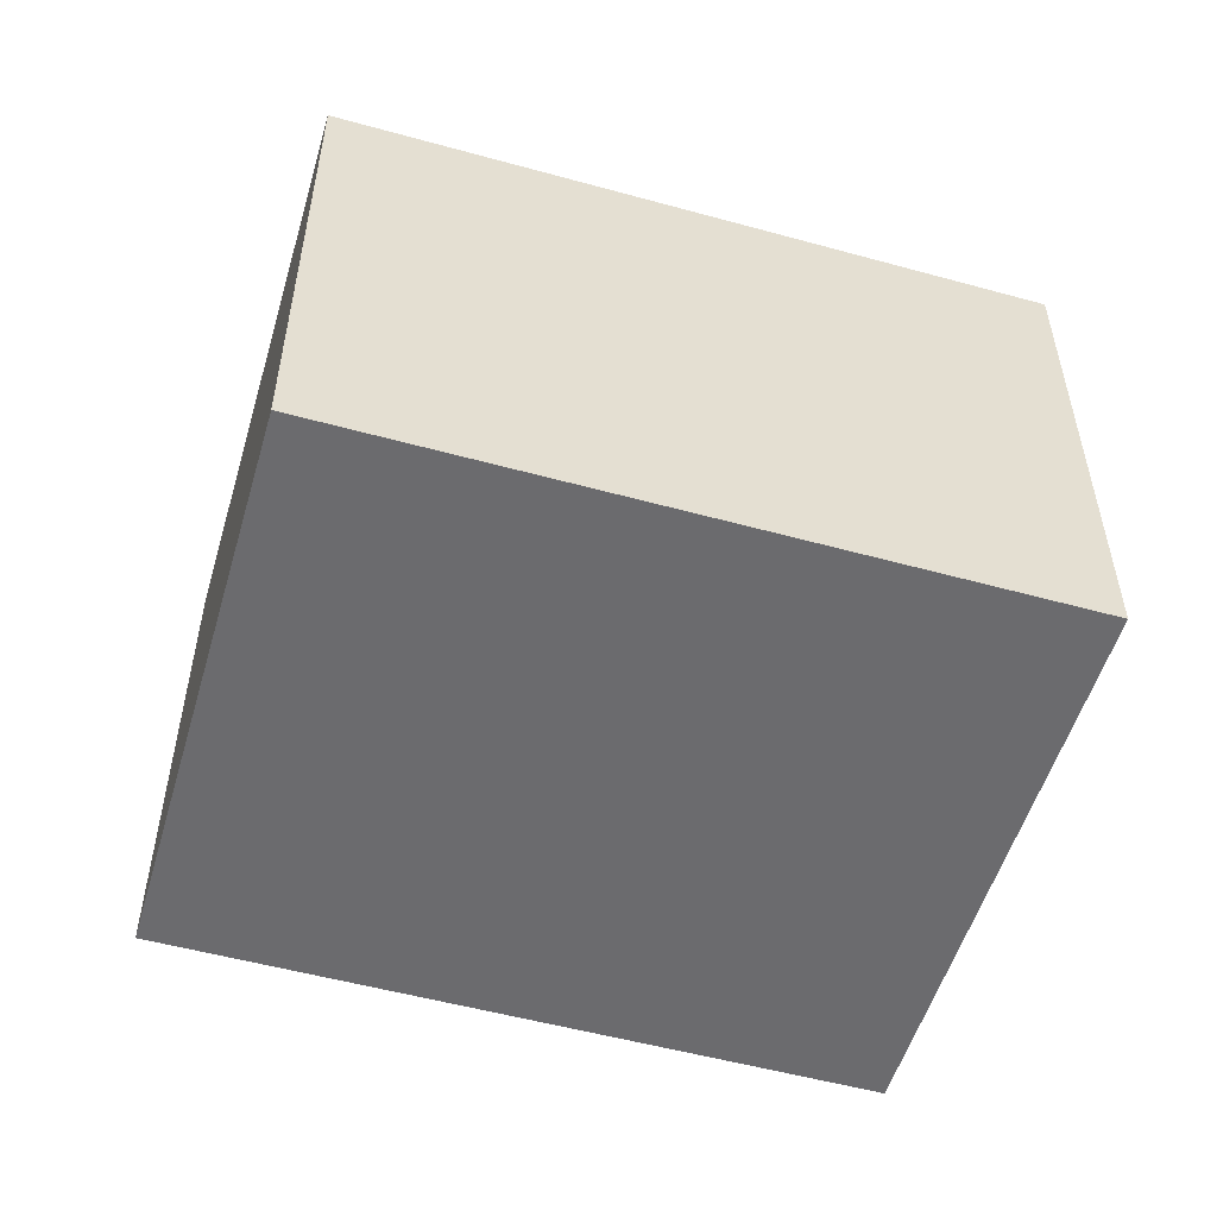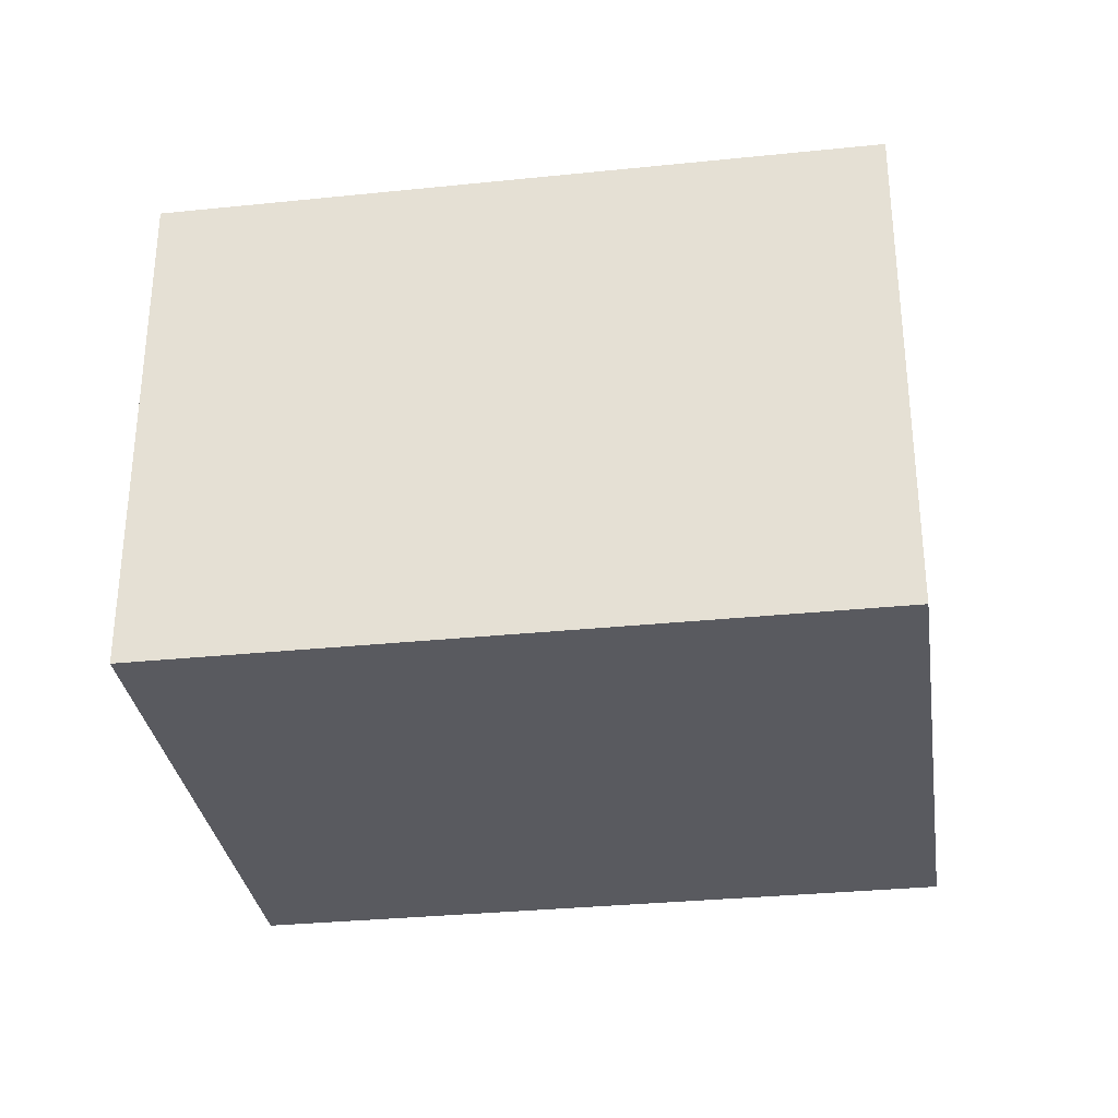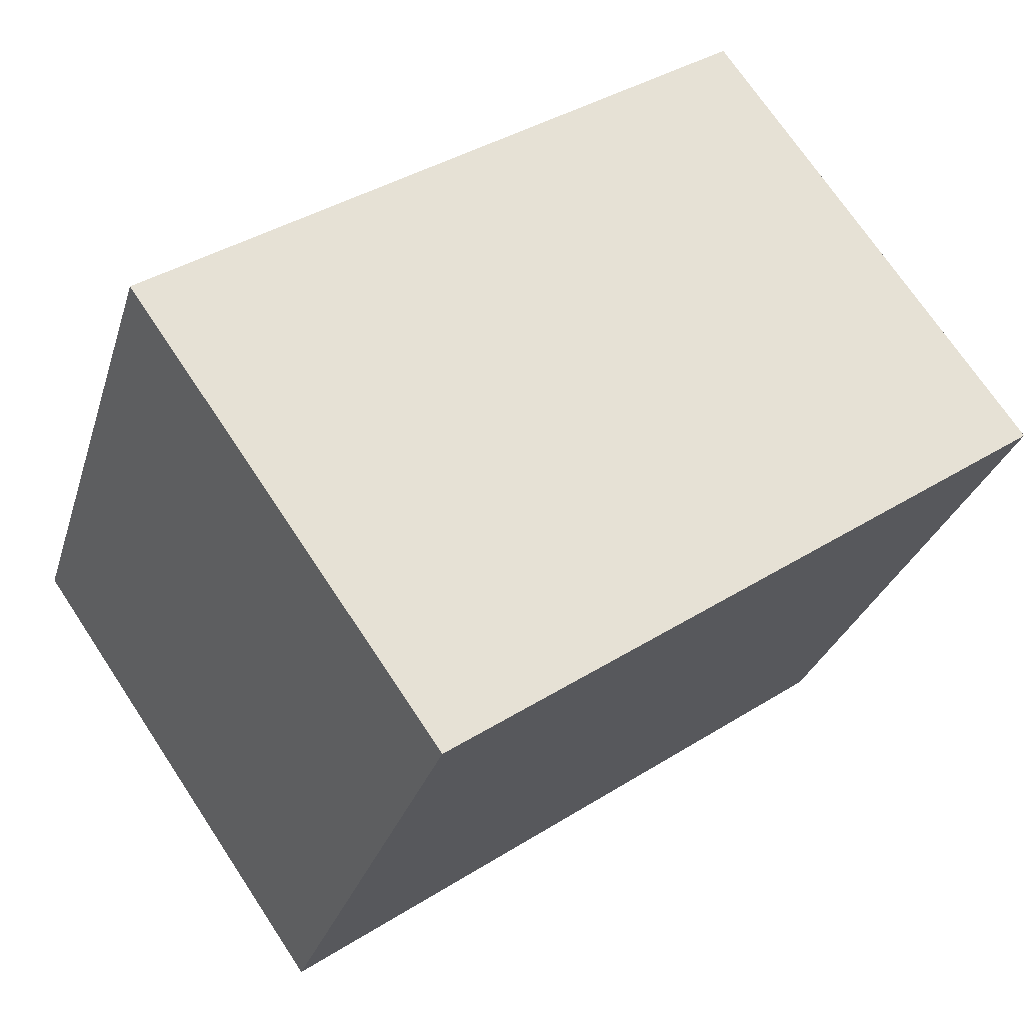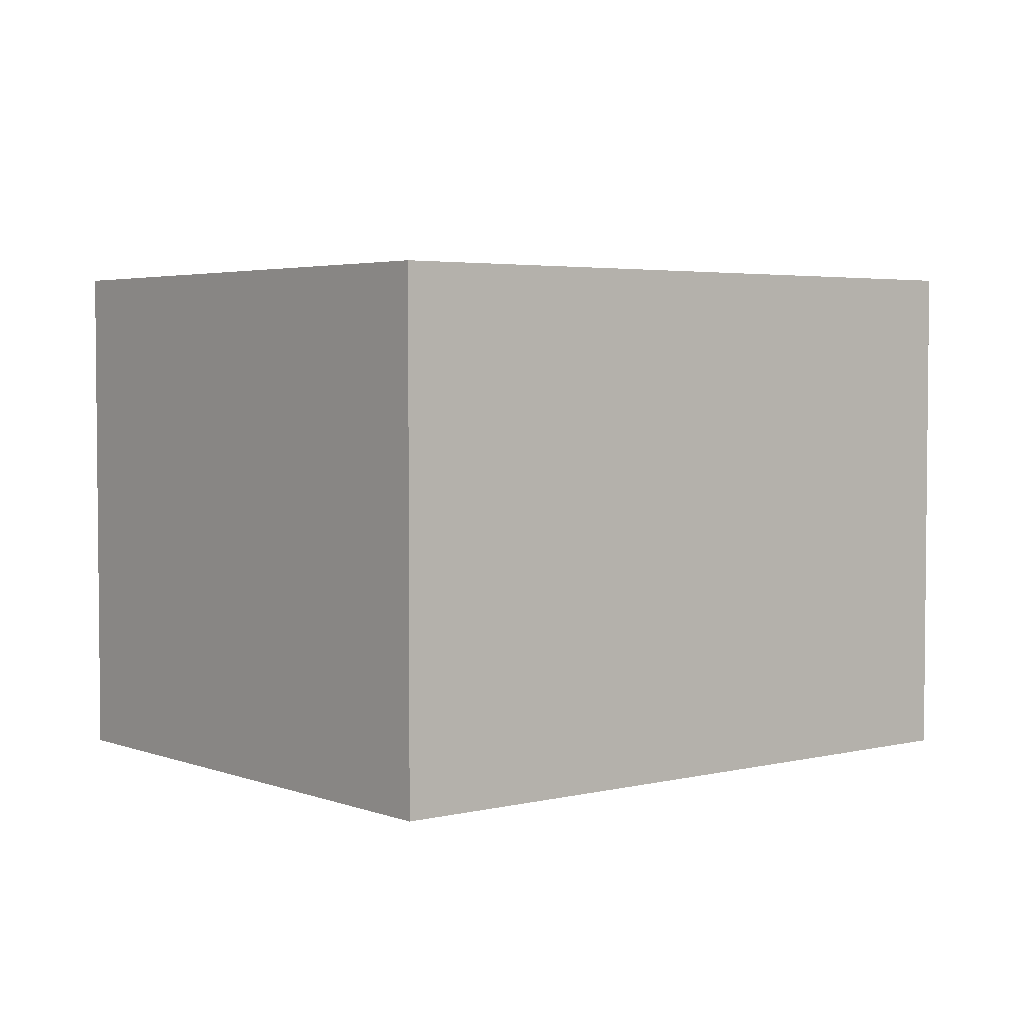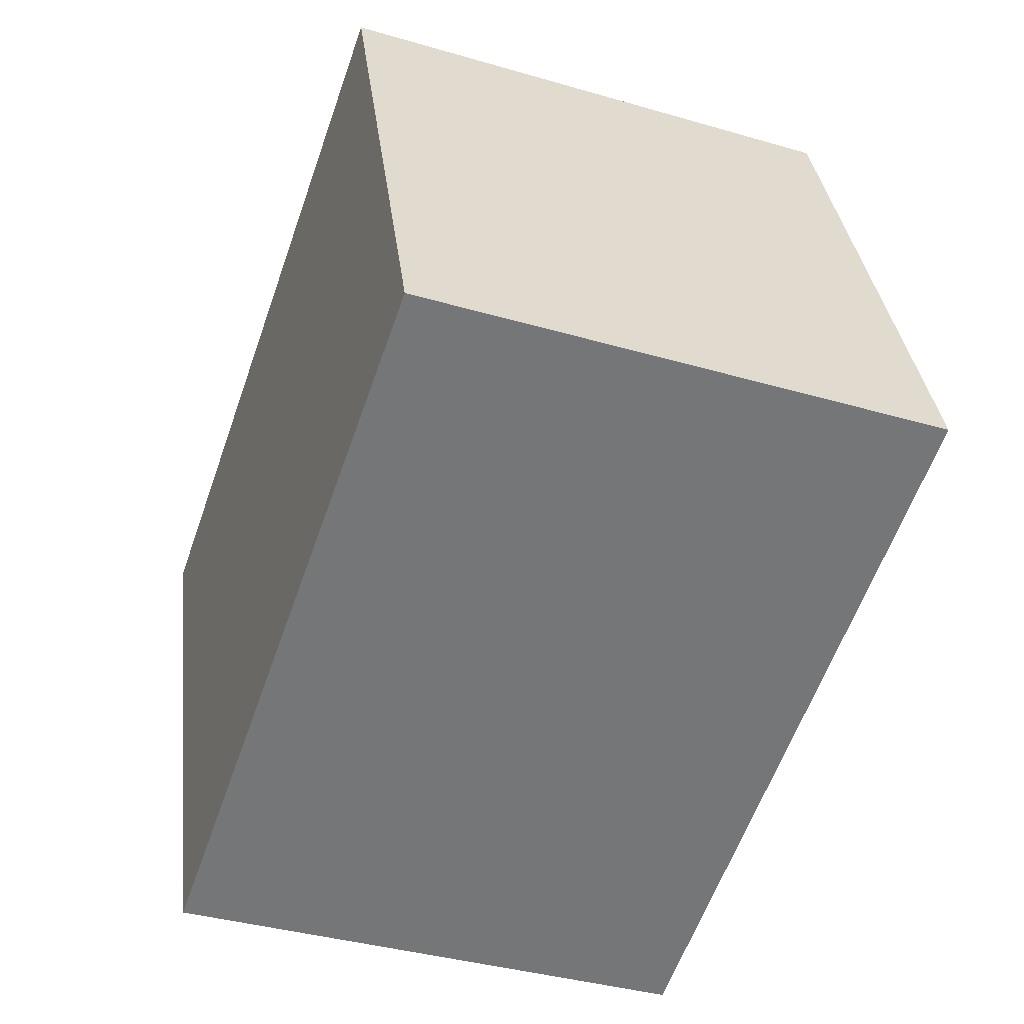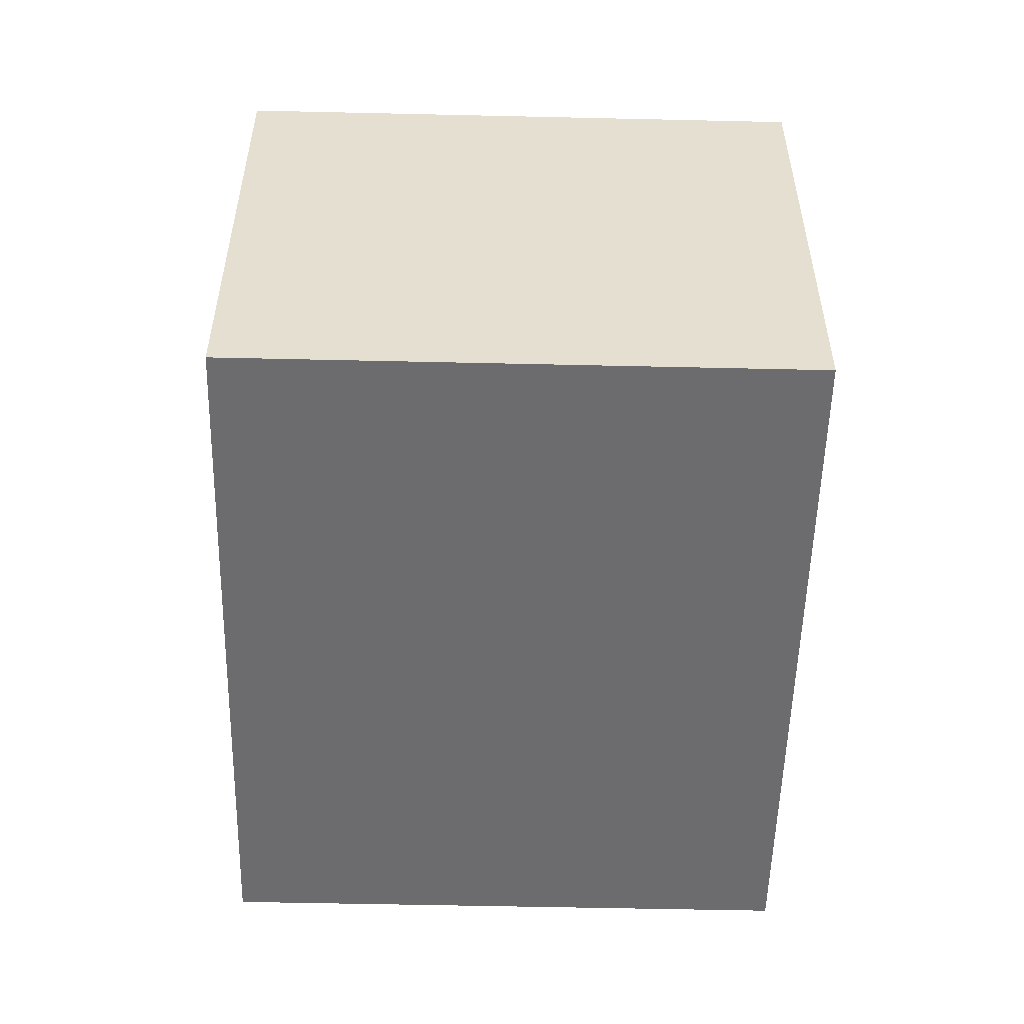
<metadata>
{"format":"obj","ext":"obj","renderer":"f3d","projection":"perspective","resolution":1024,"background":"white","views":[{"elev":-53.5,"azim":144.2,"up":"+Y"},{"elev":-31.9,"azim":-11.2,"up":"+Y"},{"elev":71.4,"azim":146.4,"up":"+Z"},{"elev":3.6,"azim":-58.5,"up":"+Y"},{"elev":-38.1,"azim":69.7,"up":"+Z"},{"elev":-53.8,"azim":69.2,"up":"+Y"}]}
</metadata>
<code>
v  0 1.83 1.121e-16
v  3.1 1.83 -1.114
v  0.692 1.83 -1.963
v  2.408 1.83 0.85
v  3.1 6.821e-17 -1.114
v  0.692 1.202e-16 -1.963
v  0 0 0
v  2.408 -5.205e-17 0.85
g defaultobject
f 1 2 3
f 2 1 4
f 5 3 2
f 3 5 6
f 6 1 3
f 1 6 7
f 7 4 1
f 4 7 8
f 8 2 4
f 2 8 5
f 5 7 6
f 7 5 8

</code>
